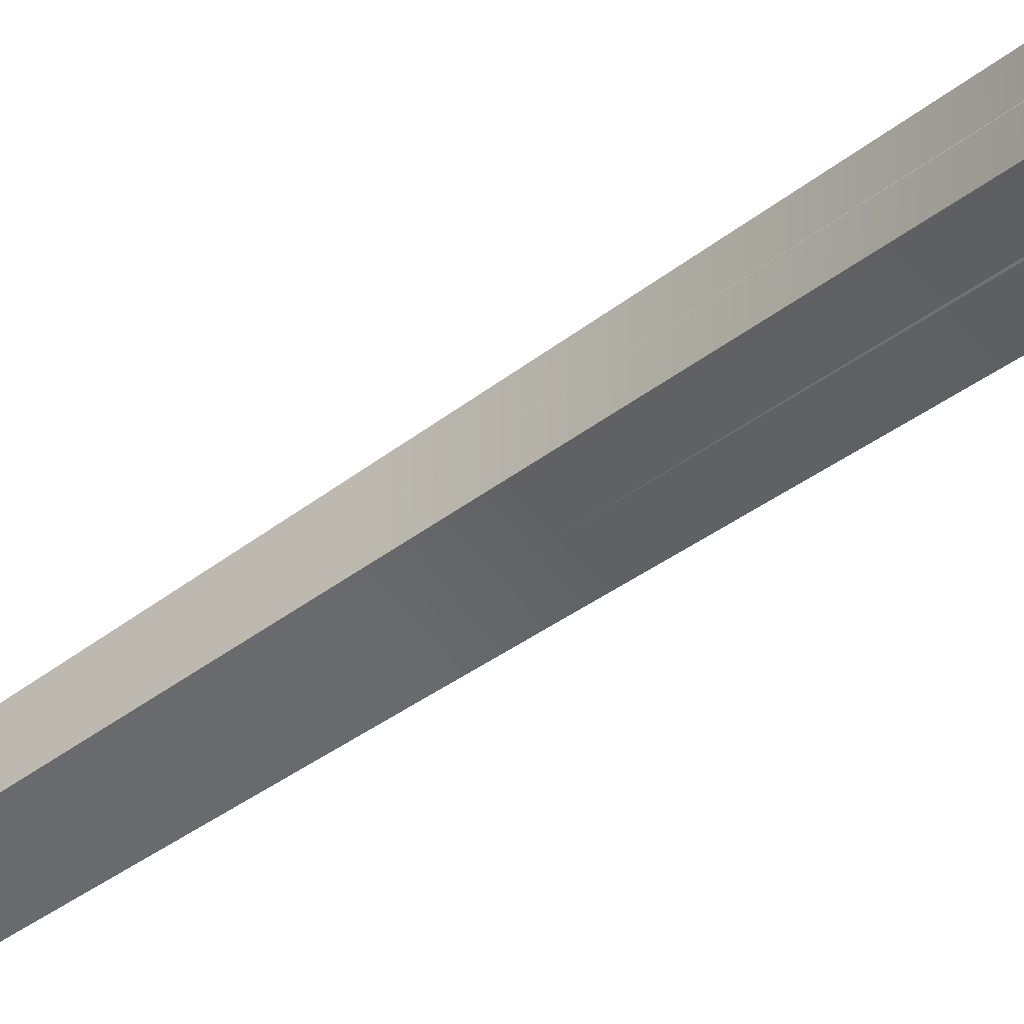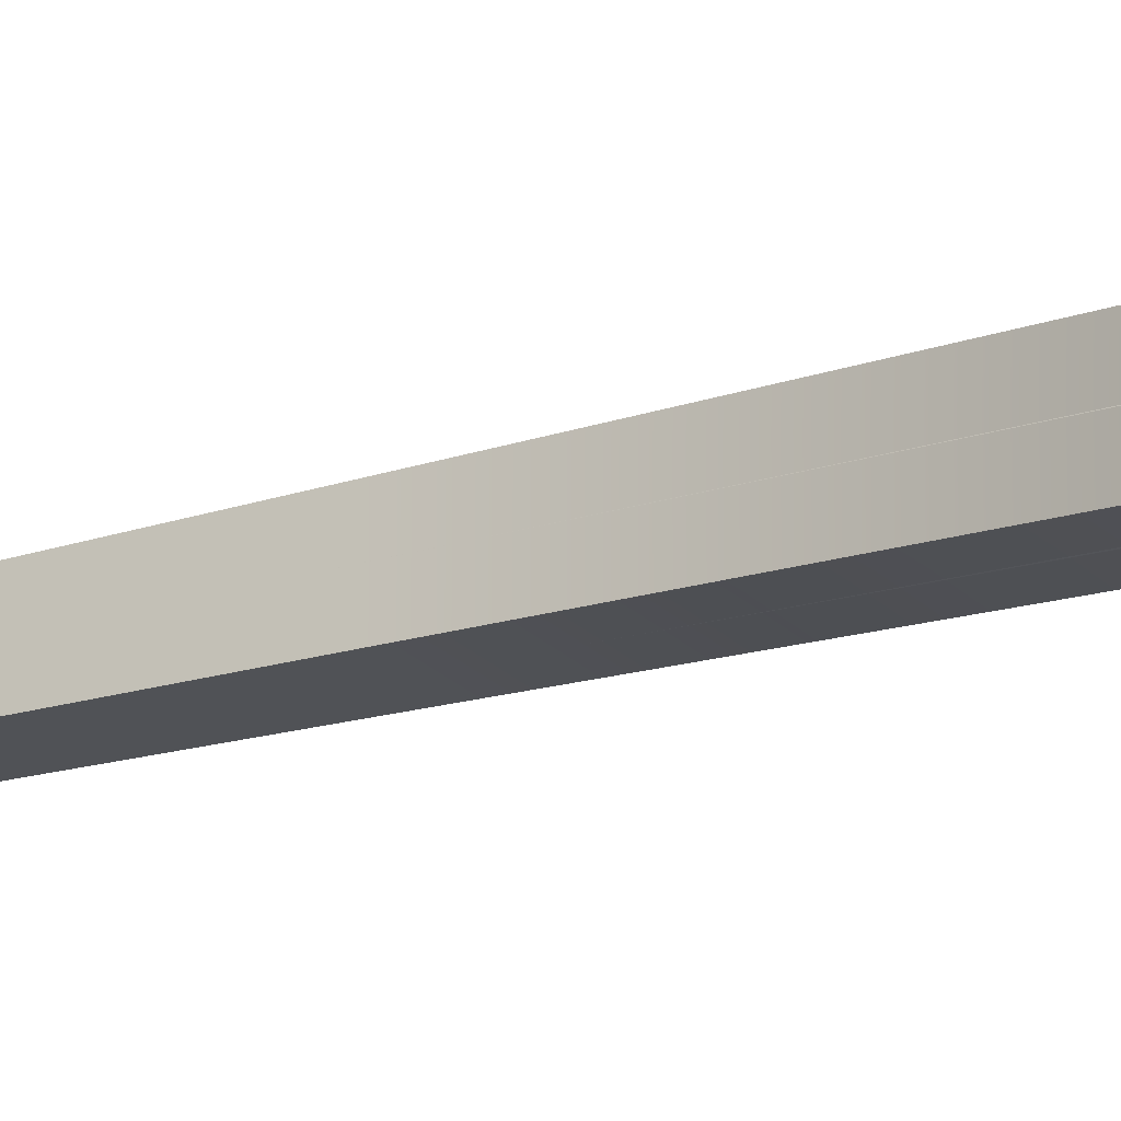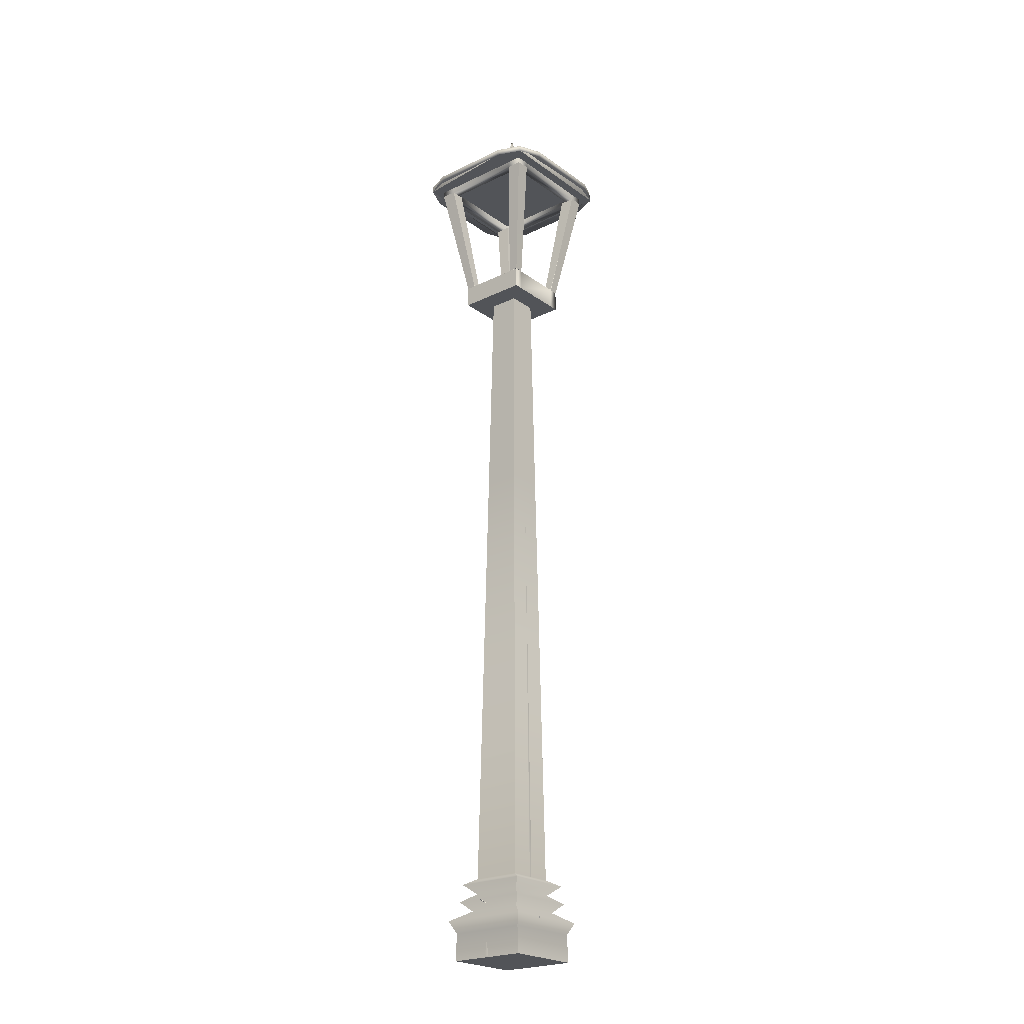
<metadata>
{"format":"obj","ext":"obj","renderer":"f3d","projection":"perspective","resolution":1024,"background":"white","views":[{"elev":-53.5,"azim":-52.9,"up":"+Z"},{"elev":-21.1,"azim":-61.1,"up":"+Z"},{"elev":-23.0,"azim":129.5,"up":"+Y"}]}
</metadata>
<code>
v  15 0 -0
v  12.99 0 -7.5
v  12.63 9.888 -7.29
v  14.58 9.888 0
v  7.5 0 -12.99
v  7.29 9.888 -12.63
v  -0 0 -15
v  -0 9.888 -14.58
v  -7.5 0 -12.99
v  -7.29 9.888 -12.63
v  -12.99 0 -7.5
v  -12.63 9.888 -7.29
v  -15 0 -0
v  -14.58 9.888 -0
v  -12.99 0 7.5
v  -12.63 9.888 7.29
v  -7.5 0 12.99
v  -7.29 9.888 12.63
v  -0 0 15
v  -0 9.888 14.58
v  7.5 0 12.99
v  7.29 9.888 12.63
v  12.99 0 7.5
v  12.63 9.888 7.29
v  8.014 26.2 -4.627
v  4.627 26.2 -8.014
v  4.627 30 -8.014
v  8.014 30 -4.627
v  -0 26.2 -9.254
v  -4.627 26.2 -8.014
v  -4.627 30 -8.014
v  -0 30 -9.254
v  -8.014 26.2 -4.627
v  -9.254 26.2 -0
v  -9.254 30 -0
v  -8.014 30 -4.627
v  -8.014 26.2 4.627
v  -4.627 26.2 8.014
v  -4.627 30 8.014
v  -8.014 30 4.627
v  -0 26.2 9.254
v  4.627 26.2 8.014
v  4.627 30 8.014
v  -0 30 9.254
v  8.014 26.2 4.627
v  9.254 26.2 0
v  9.254 30 0
v  8.014 30 4.627
v  4.862 280 -2.807
v  2.807 280 -4.862
v  -0 280 -5.614
v  4.862 280 2.807
v  -2.807 280 -4.862
v  -4.862 280 -2.807
v  -4.862 280 2.807
v  -5.614 280 -0
v  -2.807 280 4.862
v  -0 280 5.614
v  2.807 280 4.862
v  5.614 280 0
v  10.63 18.3 0
v  12.34 14.63 0
v  10.69 14.63 -6.17
v  9.202 18.3 -5.313
v  6.17 14.63 -10.69
v  5.313 18.3 -9.202
v  -0 14.63 -12.34
v  -0 18.3 -10.63
v  -6.17 14.63 -10.69
v  -5.313 18.3 -9.202
v  -10.69 14.63 -6.17
v  -9.202 18.3 -5.313
v  -12.34 14.63 -0
v  -10.63 18.3 -0
v  -10.69 14.63 6.17
v  -9.202 18.3 5.313
v  -6.17 14.63 10.69
v  -5.313 18.3 9.202
v  -0 14.63 12.34
v  -0 18.3 10.63
v  6.17 14.63 10.69
v  5.313 18.3 9.202
v  10.69 14.63 6.17
v  9.202 18.3 5.313
v  9.597 22.16 0
v  8.311 22.16 -4.798
v  4.798 22.16 -8.311
v  -0 22.16 -9.597
v  -4.798 22.16 -8.311
v  -8.311 22.16 -4.798
v  -9.597 22.16 -0
v  -8.311 22.16 4.798
v  -4.798 22.16 8.311
v  -0 22.16 9.597
v  4.798 22.16 8.311
v  8.311 22.16 4.798
v  -10.25 280 10.01
v  -10.25 280 13.57
v  -13.57 280 13.57
v  -13.57 280 10.01
v  10.25 280 10.01
v  10.25 280 13.57
v  13.57 280 10.01
v  13.57 280 13.57
v  -10.25 280 -10.01
v  -13.57 280 -10.01
v  10.25 280 -10.01
v  13.57 280 -10.01
v  -10.25 280 -13.57
v  -13.57 280 -13.57
v  10.25 280 -13.57
v  13.57 280 -13.57
v  -16.29 342.9 21.58
v  -4.329 353.5 5.734
v  -5.772 353.5 4.255
v  -21.57 341.9 21.57
v  -21.58 342.9 15.91
v  16.29 342.9 21.58
v  4.329 353.5 5.734
v  21.57 341.9 21.57
v  21.57 342.9 15.91
v  5.772 353.5 4.255
v  -5.772 353.5 -4.255
v  -21.58 342.9 -15.91
v  21.57 342.9 -15.91
v  5.772 353.5 -4.255
v  -4.329 353.5 -5.734
v  -16.29 342.9 -21.57
v  -21.57 341.9 -21.57
v  4.329 353.5 -5.734
v  16.29 342.9 -21.57
v  21.57 341.9 -21.57
v  -10.25 288.2 13.57
v  -13.57 288.2 13.57
v  10.25 288.2 13.57
v  13.57 288.2 13.57
v  -16.29 334.9 21.58
v  -21.58 334.9 21.58
v  21.58 334.9 21.58
v  16.29 334.9 21.58
v  -16.29 340.7 21.58
v  -21.58 340.7 21.58
v  16.29 340.7 21.58
v  21.57 340.7 21.58
v  13.57 288.2 10.01
v  13.57 288.2 -10.01
v  13.57 288.2 -13.57
v  21.58 334.9 15.91
v  21.58 334.9 -21.58
v  21.58 334.9 -15.91
v  21.57 340.7 15.91
v  21.57 340.7 -15.91
v  21.57 340.7 -21.57
v  10.25 288.2 -13.57
v  -10.25 288.2 -13.57
v  -13.57 288.2 -13.57
v  16.29 334.9 -21.58
v  -21.58 334.9 -21.58
v  -16.29 334.9 -21.58
v  16.29 340.7 -21.57
v  -16.29 340.7 -21.57
v  -21.58 340.7 -21.57
v  -13.57 288.2 -10.01
v  -13.57 288.2 10.01
v  -21.58 334.9 -15.91
v  -21.58 334.9 15.91
v  -21.58 340.7 -15.91
v  -21.58 340.7 15.91
v  10.8 282.2 -10.68
v  -10.8 282.2 -10.68
v  -10.8 282.2 10.68
v  10.8 282.2 10.68
v  -17.83 341.7 17.63
v  -5.13 351 5.071
v  5.631 351.9 5.35
v  17.71 341.1 18.54
v  -18.59 341.1 -17.52
v  -5.233 350.9 -4.913
v  17.83 341.7 -17.63
v  5.13 351 -5.071
v  -10.8 288.3 10.68
v  10.8 288.3 10.68
v  17.82 335 17.63
v  -17.82 335 17.63
v  10.8 288.3 -10.68
v  17.82 335 -17.63
v  -10.8 288.3 -10.68
v  -17.82 335 -17.63
v  -16.29 339.3 28.9
v  -25.15 339.3 25.15
v  -25.15 337.1 25.15
v  -16.29 337.1 28.9
v  16.29 339.3 28.9
v  16.29 337.1 28.9
v  25.15 339.3 25.15
v  25.15 337.1 25.15
v  28.9 339.3 15.91
v  28.9 337.1 15.91
v  28.9 339.3 -15.91
v  28.9 337.1 -15.91
v  25.15 339.3 -25.15
v  25.15 337.1 -25.15
v  16.29 339.3 -28.9
v  16.29 337.1 -28.9
v  -16.29 339.3 -28.9
v  -16.29 337.1 -28.9
v  -25.15 339.3 -25.15
v  -25.15 337.1 -25.15
v  -28.9 339.3 -15.91
v  -28.9 337.1 -15.91
v  -28.9 339.3 15.91
v  -28.9 337.1 15.91
v  -0.0993 365.7 0.0822
v  0.0993 365.7 0.0822
v  0.1497 365.7 0.0967
v  0.1497 365.7 -0.0967
v  0.0993 365.7 -0.0822
v  -0.0993 365.7 -0.0822
v  -0.1497 365.7 -0.0967
v  -0.1497 365.7 0.0967
v  3.749 355.8 4.931
v  -3.749 355.8 4.931
v  5.033 355.8 3.685
v  5.033 355.8 -3.685
v  3.749 355.8 -4.931
v  -3.749 355.8 -4.931
v  -5.033 355.8 -3.685
v  -5.033 355.8 3.685
v  1.696 359 1.963
v  -1.696 359 1.963
v  2.016 358.9 1.653
v  2.016 358.9 -1.653
v  1.696 359 -1.963
v  -1.696 359 -1.963
v  -2.016 358.9 -1.653
v  -2.016 358.9 1.653
v  13.46 28.1 -3.608
v  3.608 28.1 -13.46
v  -9.856 28.1 -9.856
v  -13.46 28.1 3.608
v  -3.608 28.1 13.46
v  9.856 28.1 9.856
v  10.33 21.48 -10.33
v  -3.781 21.48 -14.11
v  -14.11 21.48 -3.781
v  -10.33 21.48 10.33
v  3.781 21.48 14.11
v  14.11 21.48 3.781
v  16.95 14.33 -4.542
v  4.542 14.33 -16.95
v  -12.41 14.33 -12.41
v  -16.95 14.33 4.542
v  -4.542 14.33 16.95
v  12.41 14.33 12.41
g poste
f 1 2 3 4
f 2 5 6 3
f 5 7 8 6
f 7 9 10 8
f 9 11 12 10
f 11 13 14 12
f 13 15 16 14
f 15 17 18 16
f 17 19 20 18
f 19 21 22 20
f 21 23 24 22
f 23 1 4 24
f 25 26 27 28
f 29 30 31 32
f 33 34 35 36
f 37 38 39 40
f 41 42 43 44
f 45 46 47 48
f 21 19 17 1
f 17 15 13 9
f 13 11 9
f 9 7 5 1
f 5 2 1
f 17 9 1
f 23 21 1
f 49 50 51 52
f 51 53 54 55
f 54 56 55
f 55 57 58 52
f 58 59 52
f 51 55 52
f 60 49 52
f 47 28 49 60
f 28 27 50 49
f 27 32 51 50
f 32 31 53 51
f 31 36 54 53
f 36 35 56 54
f 35 40 55 56
f 40 39 57 55
f 39 44 58 57
f 44 43 59 58
f 43 48 52 59
f 48 47 60 52
f 61 62 63 64
f 64 63 65 66
f 66 65 67 68
f 68 67 69 70
f 70 69 71 72
f 72 71 73 74
f 74 73 75 76
f 76 75 77 78
f 78 77 79 80
f 80 79 81 82
f 82 81 83 84
f 84 83 62 61
f 85 61 64 86
f 46 85 86 25
f 25 86 87 26
f 87 66 68 88
f 26 87 88 29
f 29 88 89 30
f 89 70 72 90
f 30 89 90 33
f 33 90 91 34
f 91 74 76 92
f 34 91 92 37
f 37 92 93 38
f 93 78 80 94
f 38 93 94 41
f 41 94 95 42
f 95 82 84 96
f 42 95 96 45
f 45 96 85 46
f 65 63 3 6
f 69 67 8 10
f 73 71 12 14
f 77 75 16 18
f 81 79 20 22
f 62 83 24 4
f 97 98 99 100
f 101 102 98 97
f 103 104 102 101
f 105 97 100 106
f 107 101 97 105
f 108 103 101 107
f 109 105 106 110
f 111 107 105 109
f 112 108 107 111
f 113 114 115 116
f 116 115 117
f 118 119 114 113
f 118 120 121 119
f 121 122 119
f 117 115 123 124
f 125 126 122 121
f 124 123 127 128
f 124 128 129
f 128 127 130 131
f 126 125 132 131
f 130 126 131
f 133 134 99 98
f 135 133 98 102
f 136 135 102 104
f 137 138 134 133
f 139 140 135 136
f 137 141 142 138
f 140 143 141 137
f 139 144 143 140
f 145 136 104 103
f 146 145 103 108
f 147 146 108 112
f 148 139 136 145
f 149 150 146 147
f 148 151 144 139
f 150 152 151 148
f 149 153 152 150
f 154 147 112 111
f 155 154 111 109
f 156 155 109 110
f 157 149 147 154
f 158 159 155 156
f 157 160 153 149
f 159 161 160 157
f 158 162 161 159
f 163 156 110 106
f 164 163 106 100
f 134 164 100 99
f 165 158 156 163
f 138 166 164 134
f 165 167 162 158
f 166 168 167 165
f 138 142 168 166
f 169 170 171 172
f 173 174 175 176
f 177 178 174 173
f 179 180 178 177
f 171 181 182 172
f 183 184 173 176
f 172 182 185 169
f 186 183 176 179
f 169 185 187 170
f 188 186 179 177
f 170 187 181 171
f 184 188 177 173
f 182 181 133 135
f 181 184 137 133
f 183 182 135 140
f 184 183 140 137
f 185 182 145 146
f 182 183 148 145
f 186 185 146 150
f 183 186 150 148
f 187 185 154 155
f 185 186 157 154
f 188 187 155 159
f 186 188 159 157
f 181 187 163 164
f 187 188 165 163
f 184 181 164 166
f 188 184 166 165
f 189 190 191 192
f 193 189 192 194
f 195 193 194 196
f 197 195 196 198
f 199 197 198 200
f 201 199 200 202
f 203 201 202 204
f 205 203 204 206
f 207 205 206 208
f 209 207 208 210
f 211 209 210 212
f 190 211 212 191
f 113 116 190 189
f 116 117 211 190
f 117 124 209 211
f 124 129 207 209
f 129 128 205 207
f 128 131 203 205
f 131 132 201 203
f 132 125 199 201
f 125 121 197 199
f 121 120 195 197
f 120 118 193 195
f 118 113 189 193
f 142 141 192 191
f 141 143 194 192
f 143 144 196 194
f 144 151 198 196
f 151 152 200 198
f 152 153 202 200
f 153 160 204 202
f 160 161 206 204
f 161 162 208 206
f 162 167 210 208
f 167 168 212 210
f 168 142 191 212
f 213 214 215 216
f 213 216 217 218
f 213 218 219 220
f 174 178 180 175
f 180 179 176 175
f 114 119 221 222
f 119 122 223 221
f 122 126 224 223
f 126 130 225 224
f 130 127 226 225
f 127 123 227 226
f 123 115 228 227
f 115 114 222 228
f 222 221 229 230
f 221 223 231 229
f 223 224 232 231
f 224 225 233 232
f 225 226 234 233
f 226 227 235 234
f 227 228 236 235
f 228 222 230 236
f 230 229 214 213
f 229 231 215 214
f 231 232 216 215
f 232 233 217 216
f 233 234 218 217
f 234 235 219 218
f 235 236 220 219
f 236 230 213 220
f 25 28 237
f 28 47 237
f 47 46 237
f 46 25 237
f 27 26 238
f 26 29 238
f 29 32 238
f 32 27 238
f 31 30 239
f 30 33 239
f 33 36 239
f 36 31 239
f 35 34 240
f 34 37 240
f 37 40 240
f 40 35 240
f 39 38 241
f 38 41 241
f 41 44 241
f 44 39 241
f 43 42 242
f 42 45 242
f 45 48 242
f 48 43 242
f 86 64 243
f 64 66 243
f 66 87 243
f 87 86 243
f 88 68 244
f 68 70 244
f 70 89 244
f 89 88 244
f 90 72 245
f 72 74 245
f 74 91 245
f 91 90 245
f 92 76 246
f 76 78 246
f 78 93 246
f 93 92 246
f 94 80 247
f 80 82 247
f 82 95 247
f 95 94 247
f 61 85 248
f 85 96 248
f 96 84 248
f 84 61 248
f 3 63 249
f 63 62 249
f 62 4 249
f 4 3 249
f 65 6 250
f 6 8 250
f 8 67 250
f 67 65 250
f 69 10 251
f 10 12 251
f 12 71 251
f 71 69 251
f 73 14 252
f 14 16 252
f 16 75 252
f 75 73 252
f 77 18 253
f 18 20 253
f 20 79 253
f 79 77 253
f 81 22 254
f 22 24 254
f 24 83 254
f 83 81 254
v  -10.66 18.06 -10.73
v  10.63 18.15 -10.73
v  16.93 14.34 -16.83
v  -16.88 14.24 -16.83
v  10.63 18.15 10.52
v  -10.66 18.06 10.52
v  -16.88 14.24 16.94
v  16.93 14.34 16.94
v  -15.08 -0.2857 -15.03
v  14.77 -0.2857 -15.03
v  14.77 -0.2857 14.97
v  -15.08 -0.2857 14.97
v  5.67 279.9 -5.778
v  -5.632 279.9 -5.778
v  -5.632 279.9 5.684
v  5.67 279.9 5.684
v  -9.277 24.51 -9.472
v  -9.277 24.51 9.415
v  -13.34 28.09 13.35
v  -13.34 28.09 -13.41
v  -6.84 195.7 -6.854
v  6.859 195.7 -6.854
v  9.347 30.41 -9.114
v  -9.224 30.42 -9.114
v  9.381 24.7 -9.472
v  13.95 21.48 -14.08
v  -14.04 21.4 -14.08
v  14.74 9.799 -14.71
v  -14.64 9.992 -14.71
v  6.859 195.7 6.87
v  -6.84 195.7 6.87
v  -9.224 30.42 9.257
v  9.347 30.41 9.257
v  9.381 24.7 9.415
v  -14.04 21.4 14.06
v  13.95 21.48 14.06
v  -14.64 9.992 14.77
v  14.74 9.799 14.77
v  13.19 28.08 -13.41
v  13.19 28.08 13.35
g UCX_poste_00
f 255 256 257 258
f 259 260 261 262
f 263 264 265 266
f 256 259 262 257
f 267 268 269 270
f 271 272 273 274
f 275 276 277 278
f 271 279 280 281
f 282 283 258 257
f 284 285 286 287
f 288 272 289 290
f 261 291 292 262
f 276 284 287 277
f 279 288 290 280
f 292 282 257 262
f 283 291 261 258
f 255 260 289 281
f 285 275 278 286
f 264 263 283 282
f 291 266 265 292
f 265 264 282 292
f 263 266 291 283
f 281 280 256 255
f 290 289 260 259
f 280 290 259 256
f 258 261 260 255
f 281 289 272 271
f 274 293 279 271
f 294 273 272 288
f 293 294 288 279
f 268 267 276 275
f 293 274 278 277
f 270 269 285 284
f 273 294 287 286
f 267 270 284 276
f 294 293 277 287
f 269 268 275 285
f 274 273 286 278
v  13.61 280 13.57
v  13.61 288.2 13.57
v  -13.64 288.2 13.57
v  -13.64 280 13.57
v  13.61 280 -13.49
v  -13.64 280 -13.49
v  -13.64 288.2 -13.49
v  13.61 288.2 -13.49
g UCX_poste_01
f 295 296 297 298
f 299 300 301 302
f 295 298 300 299
f 298 297 301 300
f 297 296 302 301
f 296 295 299 302
v  -16.32 339.4 28.95
v  -25.09 339.4 25.14
v  -25.09 337.1 25.14
v  16.21 339.4 28.95
v  25.19 339.5 25.35
v  25.19 337.1 25.35
v  -25.08 337.1 -25.17
v  -25.08 339.4 -25.17
v  -16.29 339.4 -28.9
v  16.24 339.4 -28.9
v  25.05 339.5 -25.25
v  25.05 337.1 -25.25
v  28.85 337.1 -15.9
v  -28.81 339.4 -15.94
v  -28.81 339.4 15.51
v  0.0017 365.7 -0.0032
v  -1.016 362.7 -0.9408
v  -1.016 362.7 0.9114
v  0.0017 365.9 -0.0281
v  10.6 350.4 10.73
v  10.6 350.4 -10.64
v  5.708 353.6 -5.759
v  5.708 353.6 5.667
v  -5.784 353.5 5.667
v  -11.55 349.8 10.73
v  -5.784 353.5 -5.759
v  -11.55 349.8 -10.64
v  28.85 339.5 -15.91
v  28.85 339.5 15.96
v  21.68 342.9 -15.94
v  21.68 342.9 15.91
v  21.68 342.9 -21.54
v  15.95 346.6 -16.1
v  21.68 342.9 21.53
v  15.95 346.6 16.13
v  1.019 362.8 -0.9408
v  1.019 362.8 0.9114
v  1.974 359 2.075
v  1.974 359 -1.994
v  4.99 355.8 4.95
v  4.99 355.8 -4.938
v  -0.0203 359 2.075
v  -2.015 358.9 2.075
v  -5.069 355.8 4.95
v  16.25 342.9 21.53
v  -16.3 342.8 21.53
v  -21.64 342.8 21.53
v  -16.04 346.6 16.13
v  -0.0203 359 -1.994
v  -2.015 358.9 -1.994
v  -5.069 355.8 -4.938
v  -21.64 342.8 -21.54
v  -16.29 342.8 -21.54
v  -16.04 346.6 -16.1
v  16.24 342.9 -21.54
v  -21.64 342.8 -15.94
v  -21.64 342.8 15.55
g UCX_poste_06
f 303 304 305 306
f 307 306 305 308
f 309 310 311 312
f 309 312 313 314
f 308 305 309 315
f 309 314 315
f 316 310 309 317
f 304 317 309 305
f 318 319 320 321
f 322 323 324 325
f 325 326 327 322
f 328 324 323 329
f 326 328 329 327
f 308 315 330 331
f 307 308 331
f 330 332 333 331
f 332 334 335 333
f 336 333 335 337
f 337 335 323 322
f 338 339 340 341
f 341 340 342 343
f 343 342 325 324
f 339 321 344 340
f 344 345 346 340
f 342 340 346
f 342 346 326 325
f 306 307 336 347
f 347 336 337 348
f 349 348 337 350
f 350 337 322 327
f 319 318 351 352
f 351 341 343 352
f 353 352 343
f 353 343 324 328
f 311 310 354 355
f 355 354 356 357
f 334 357 356 335
f 335 356 329 323
f 320 319 352 345
f 345 352 353 346
f 346 353 328 326
f 354 310 316 358
f 359 349 350 358
f 354 358 350 356
f 356 350 327 329
f 339 338 318 321
f 320 345 344 321
f 338 341 351 318
f 314 313 330 315
f 330 313 334 332
f 336 307 331 333
f 334 313 312 357
f 357 312 311 355
f 317 304 349 359
f 358 316 317 359
f 349 304 303 348
f 348 303 306 347
v  13.66 288.3 -10.03
v  21.58 334.6 -15.82
v  16.12 334.9 -15.82
v  10.32 288.3 -10.03
v  13.66 288.3 -13.69
v  10.32 288.3 -13.69
v  16.12 334.9 -21.6
v  21.58 334.6 -21.6
g UCX_poste_02
f 360 361 362 363
f 364 365 366 367
f 360 363 365 364
f 363 362 366 365
f 362 361 367 366
f 361 360 364 367
v  13.66 288.2 13.56
v  21.58 334.9 21.67
v  16.24 334.9 21.67
v  10.32 288.2 13.56
v  13.66 288.2 10.02
v  10.32 288.2 10.02
v  16.24 334.9 15.89
v  21.58 334.9 15.89
g UCX_poste_03
f 368 369 370 371
f 372 373 374 375
f 368 371 373 372
f 371 370 374 373
f 370 369 375 374
f 369 368 372 375
v  -10.32 288.2 13.56
v  -16.21 334.9 21.67
v  -21.55 334.9 21.67
v  -13.66 288.2 13.56
v  -10.32 288.2 10.02
v  -13.66 288.2 10.02
v  -21.55 334.9 15.89
v  -16.21 334.9 15.89
g UCX_poste_04
f 376 377 378 379
f 380 381 382 383
f 376 379 381 380
f 379 378 382 381
f 378 377 383 382
f 377 376 380 383
v  -10.34 288.2 -10.03
v  -16.15 334.9 -15.82
v  -21.5 334.9 -15.82
v  -13.68 288.2 -10.03
v  -10.34 288.2 -13.58
v  -13.68 288.2 -13.58
v  -21.5 334.9 -21.6
v  -16.15 334.9 -21.6
g UCX_poste_05
f 384 385 386 387
f 388 389 390 391
f 384 387 389 388
f 387 386 390 389
f 386 385 391 390
f 385 384 388 391

</code>
